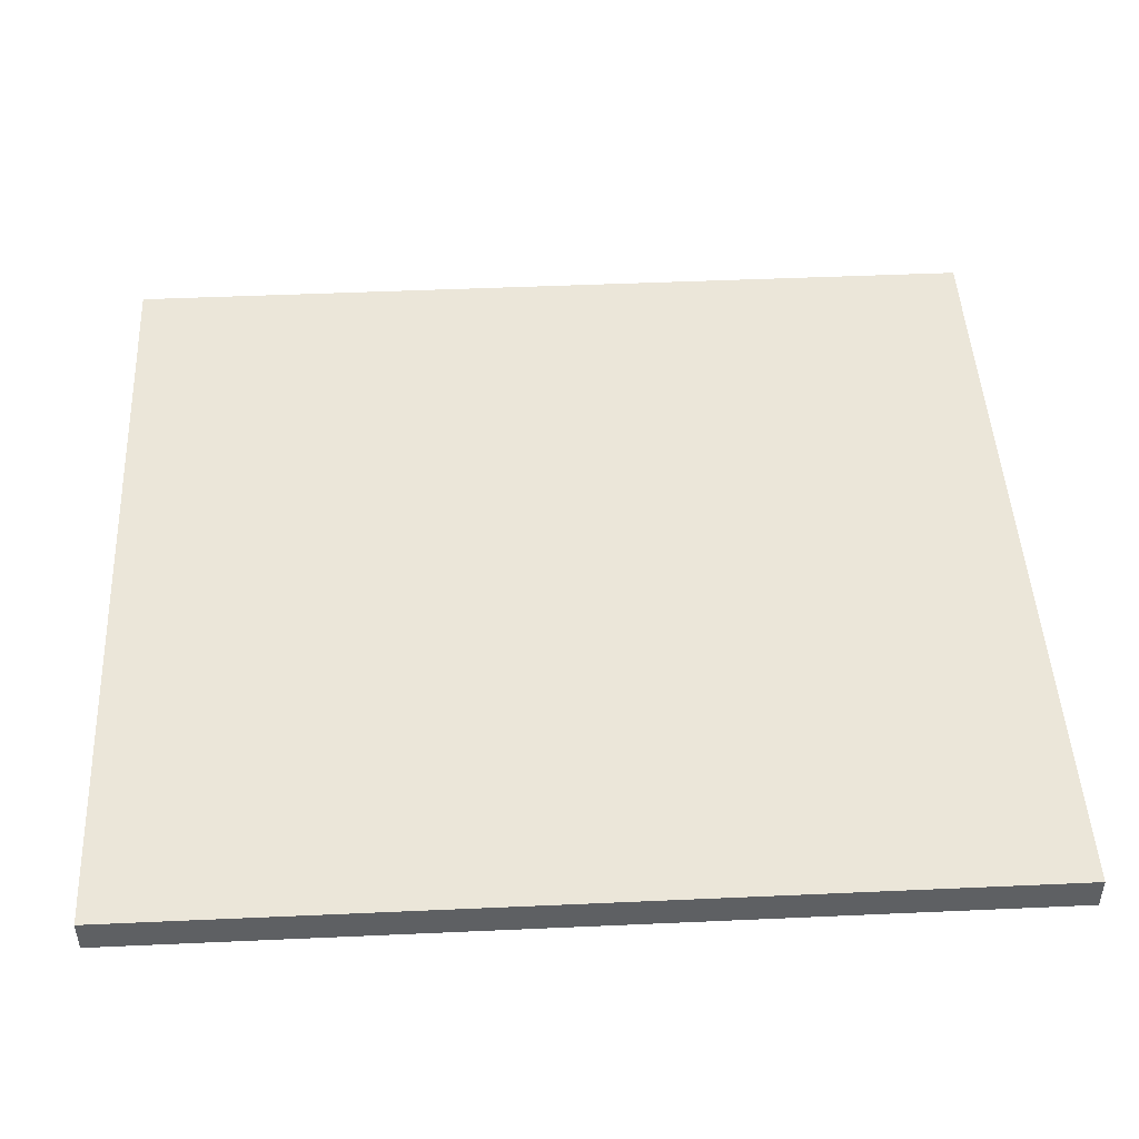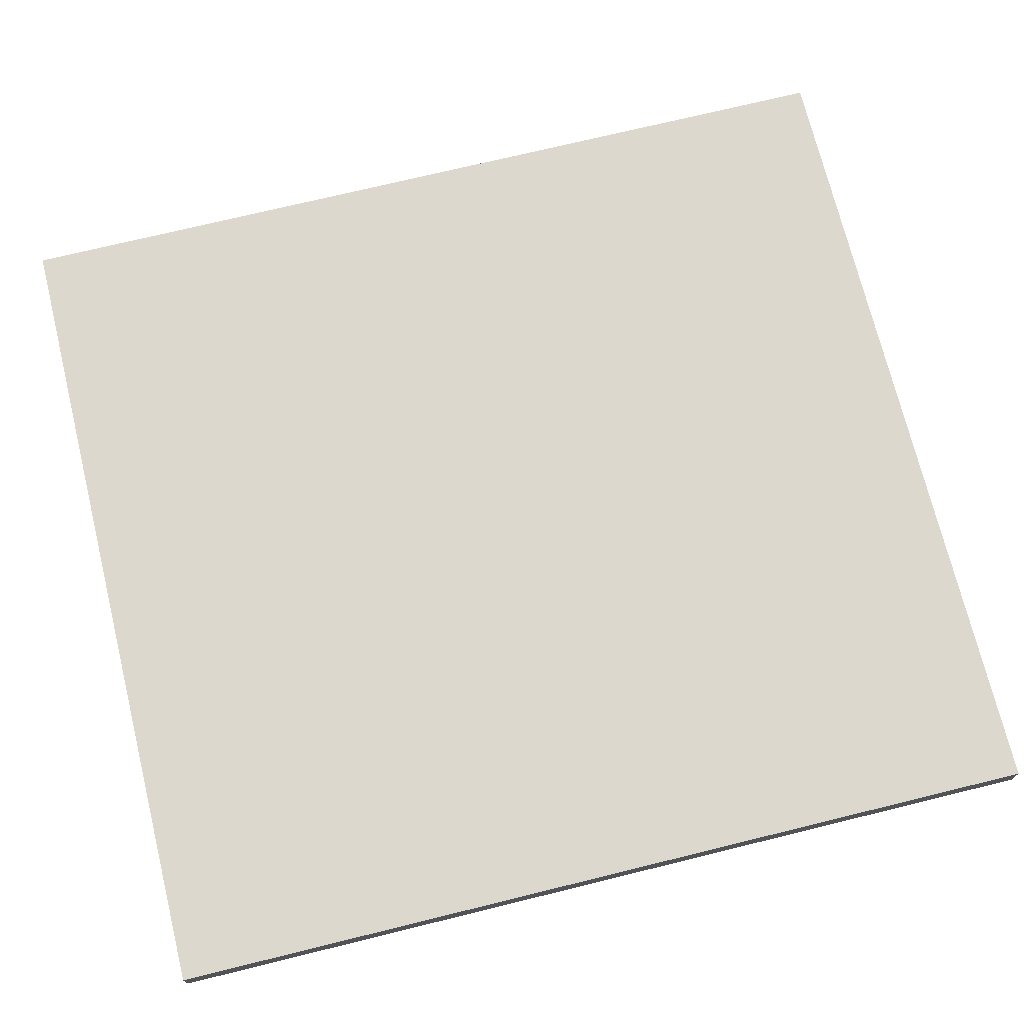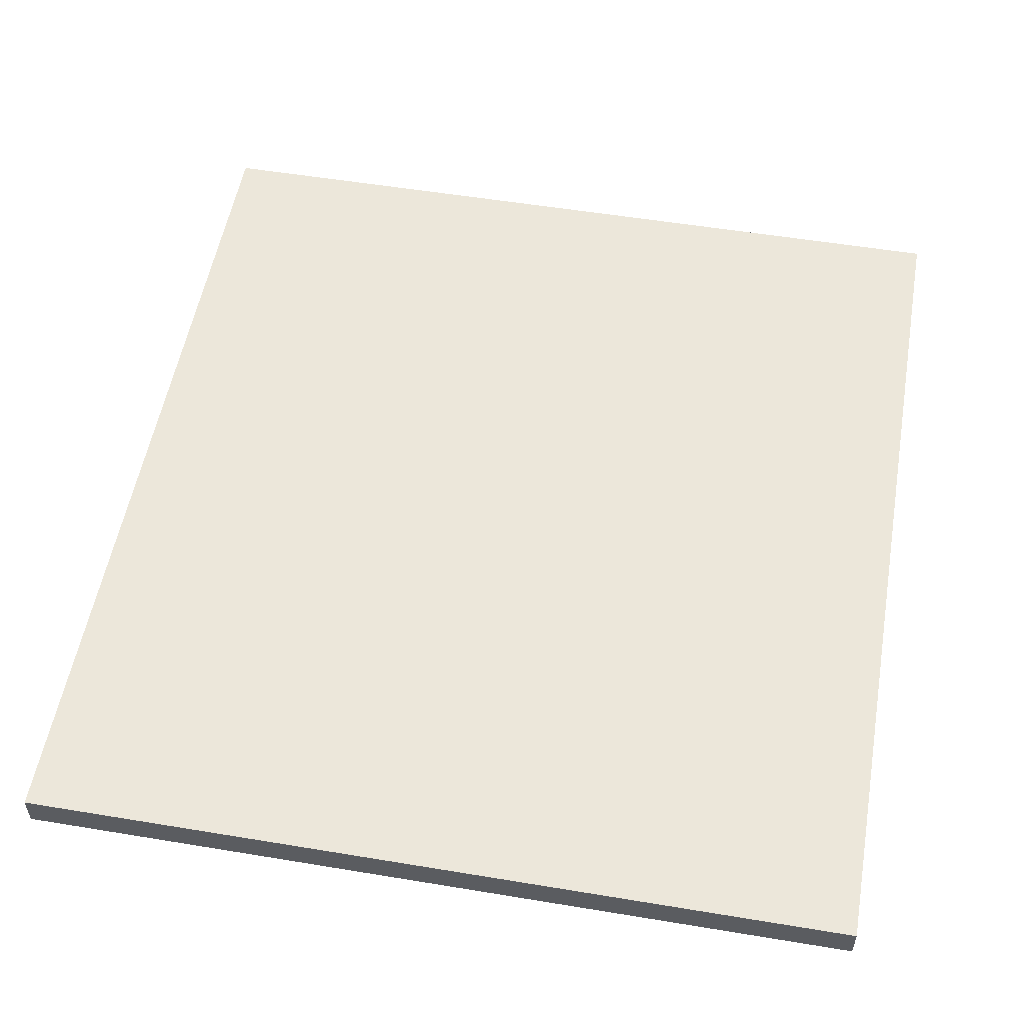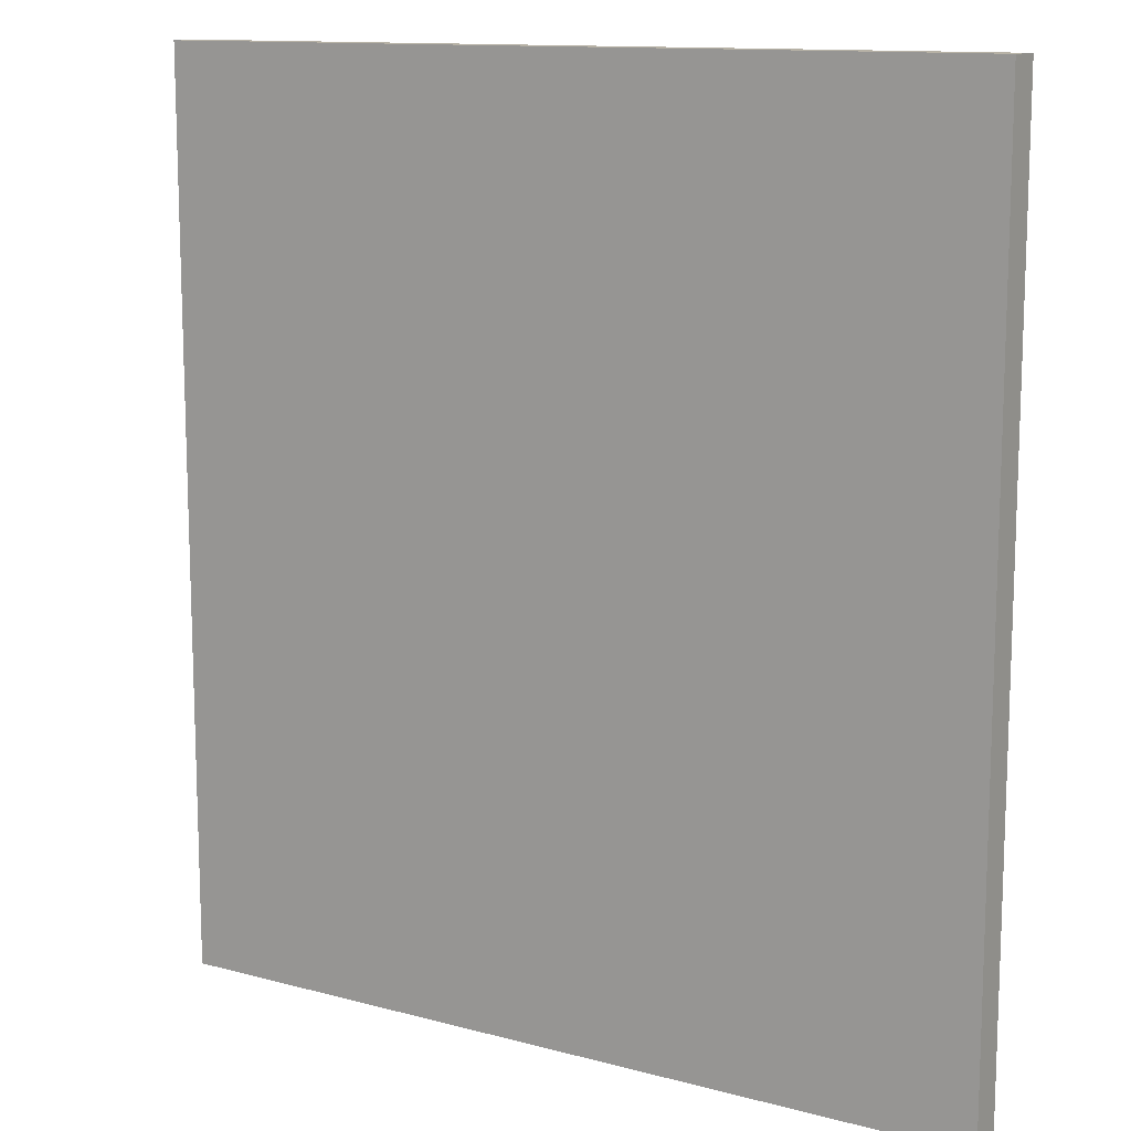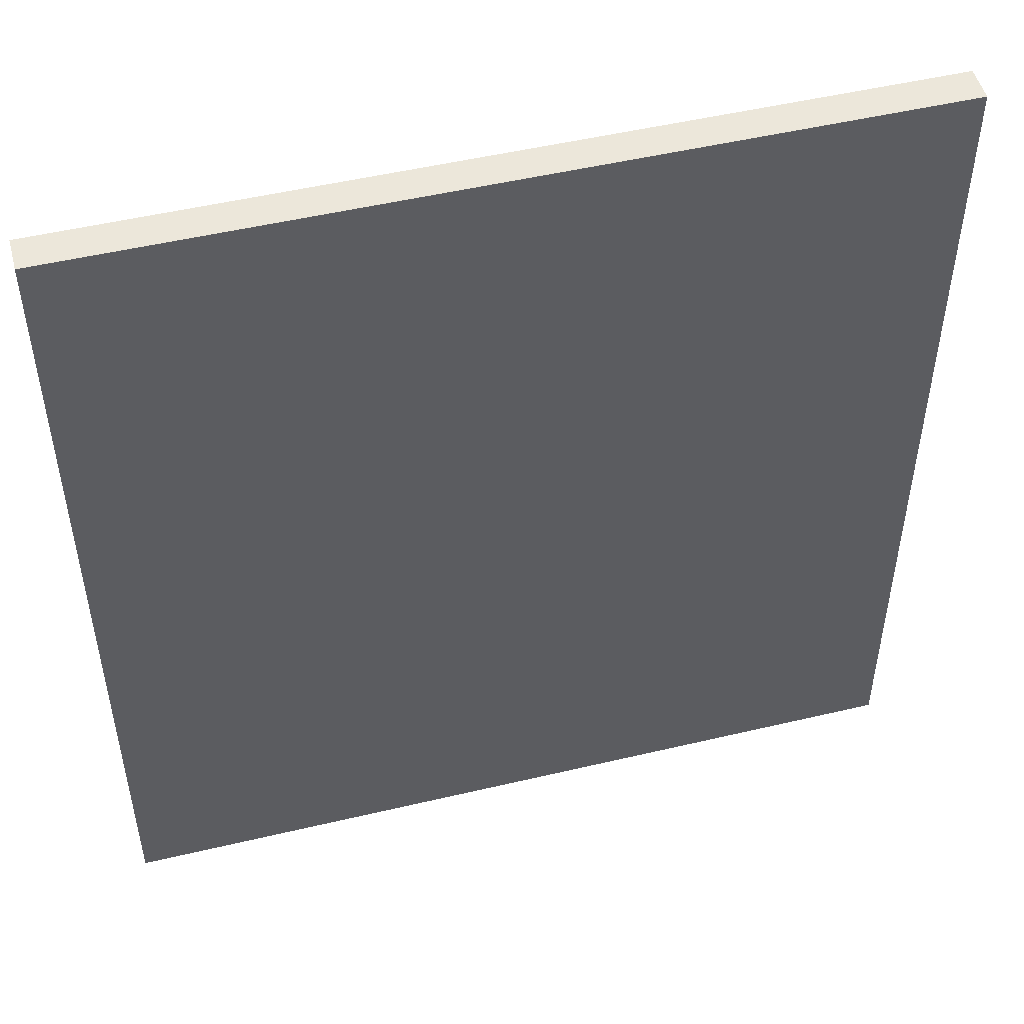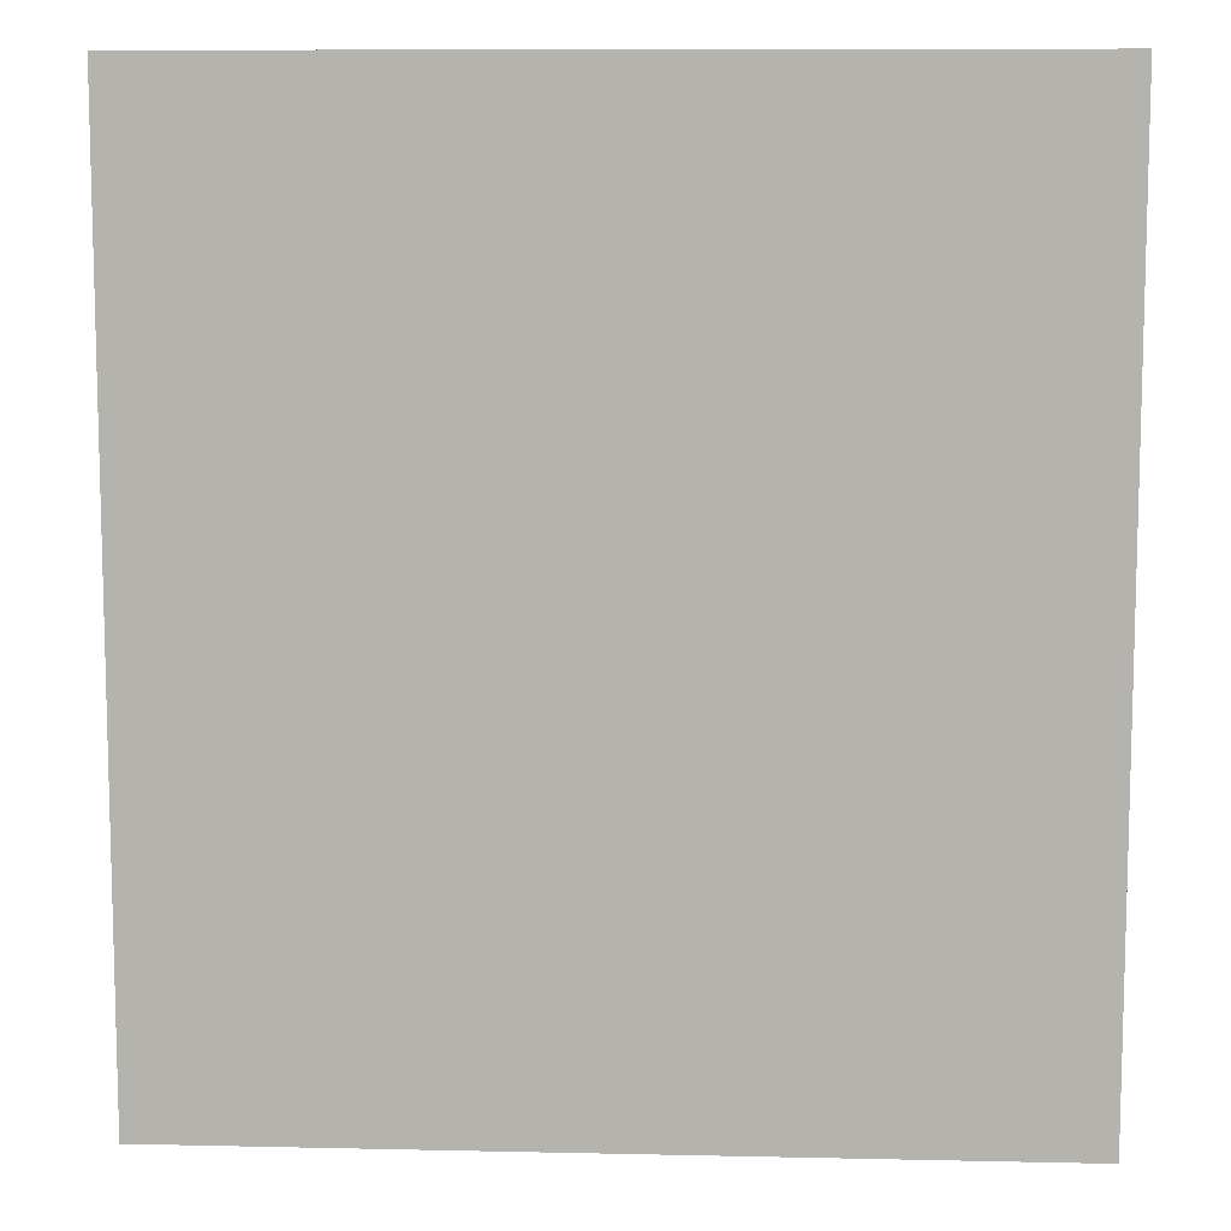
<metadata>
{"format":"obj","ext":"obj","renderer":"f3d","projection":"perspective","resolution":1024,"background":"white","views":[{"elev":46.9,"azim":-92.9,"up":"+Y"},{"elev":72.3,"azim":-103.8,"up":"+Y"},{"elev":54.1,"azim":-170.0,"up":"+Y"},{"elev":12.4,"azim":32.2,"up":"+Z"},{"elev":50.3,"azim":-14.6,"up":"+Z"},{"elev":9.5,"azim":3.3,"up":"+Z"}]}
</metadata>
<code>
o
v -1.2 0 1.7
v -1.2 0 -0.9
v -1.2 0.1 1.7
v -1.2 0.1 -0.9
v 1.2 0 1.7
v 1.2 0 -0.9
v 1.2 0.1 1.7
v 1.2 0.1 -0.9
v -1.2 0 1.7
v -1.2 0.1 1.7
v 1.2 0 1.7
v 1.2 0.1 1.7
v -1.2 0 -0.9
v -1.2 0.1 -0.9
v 1.2 0 -0.9
v 1.2 0.1 -0.9
v -1.2 0 1.7
v 1.2 0 1.7
v -1.2 0 -0.9
v 1.2 0 -0.9
v -1.2 0.1 1.7
v 1.2 0.1 1.7
v -1.2 0.1 -0.9
v 1.2 0.1 -0.9
f 3 2 1
f 4 2 3
f 5 6 7
f 7 6 8
f 11 10 9
f 12 10 11
f 13 14 15
f 15 14 16
f 19 18 17
f 20 18 19
f 21 22 23
f 23 22 24

</code>
